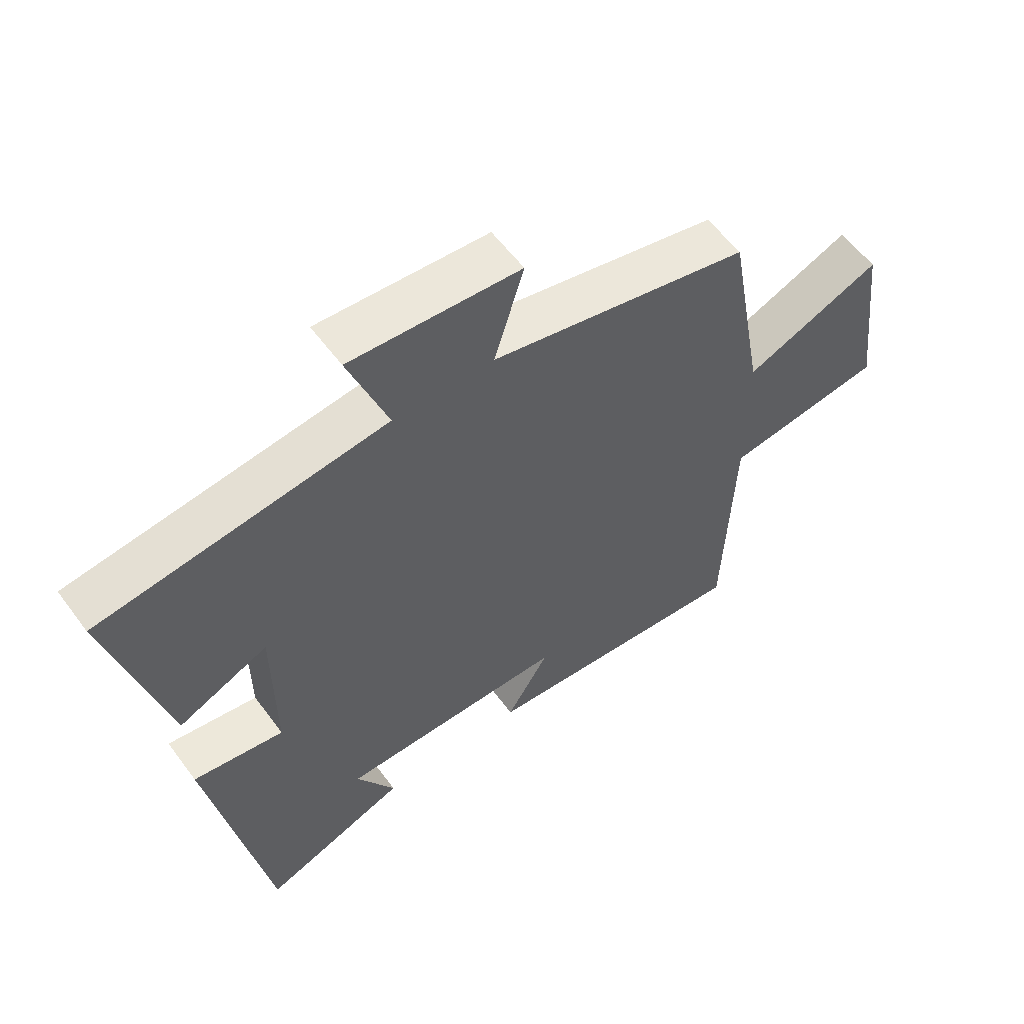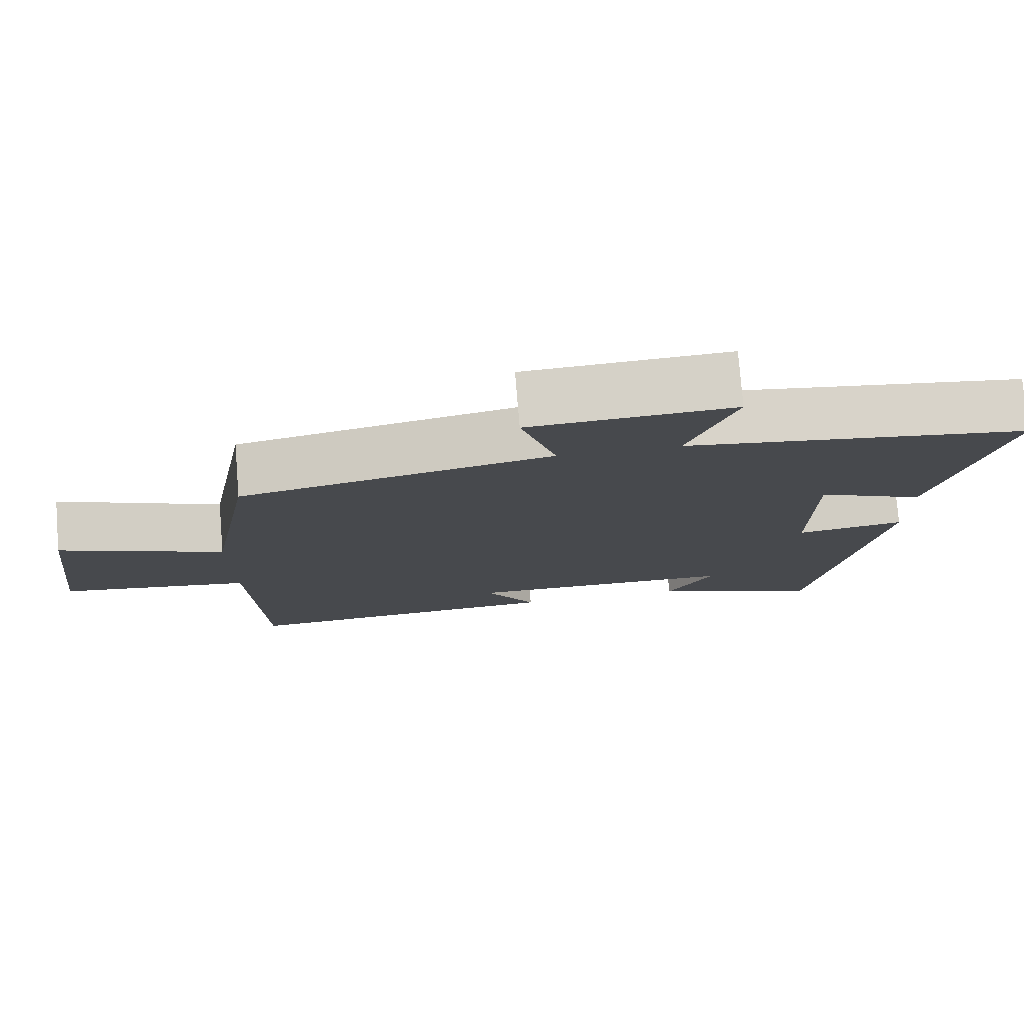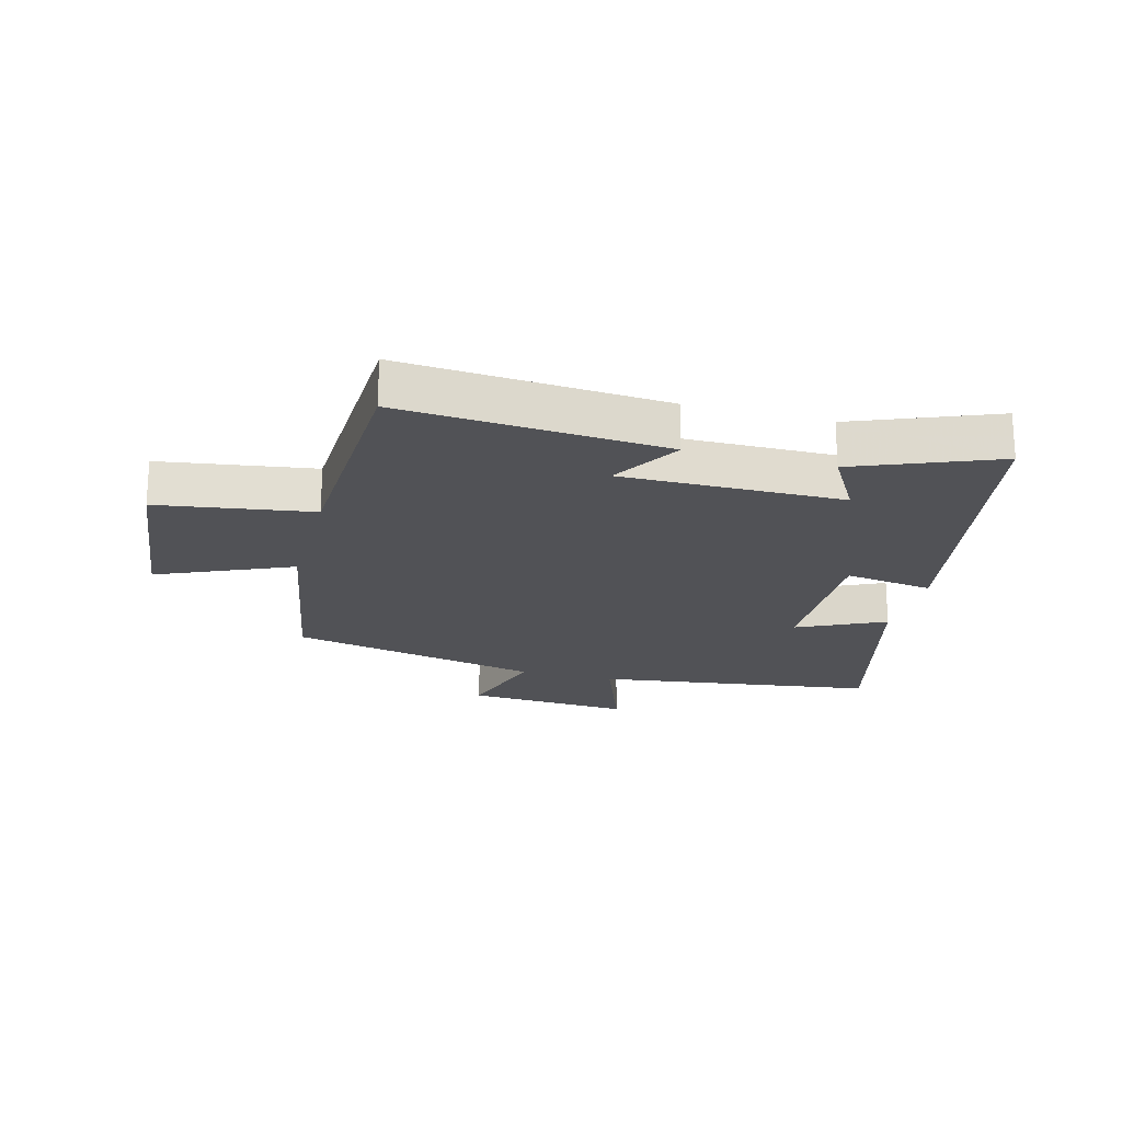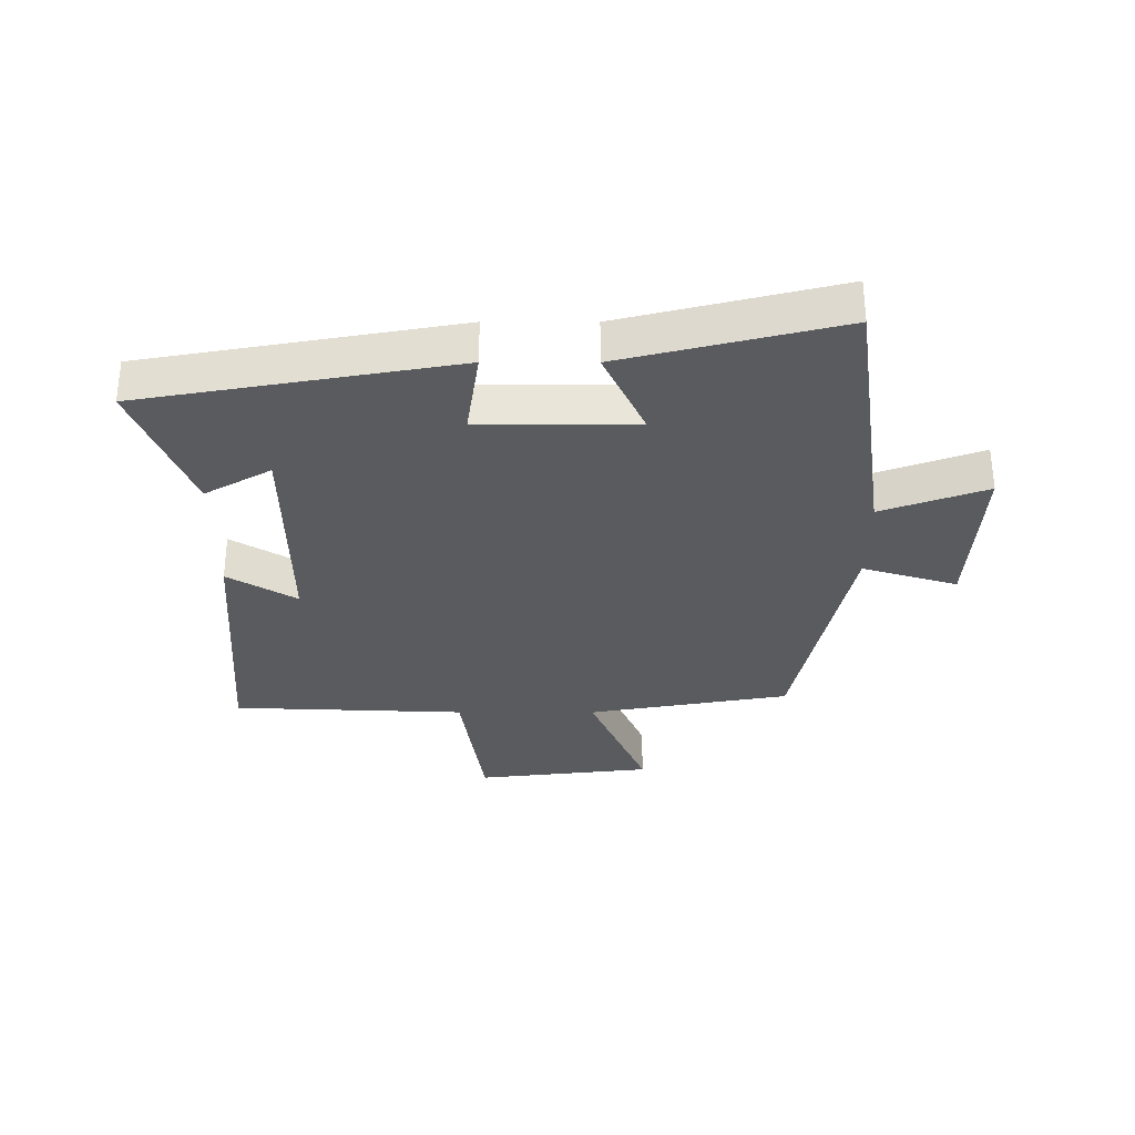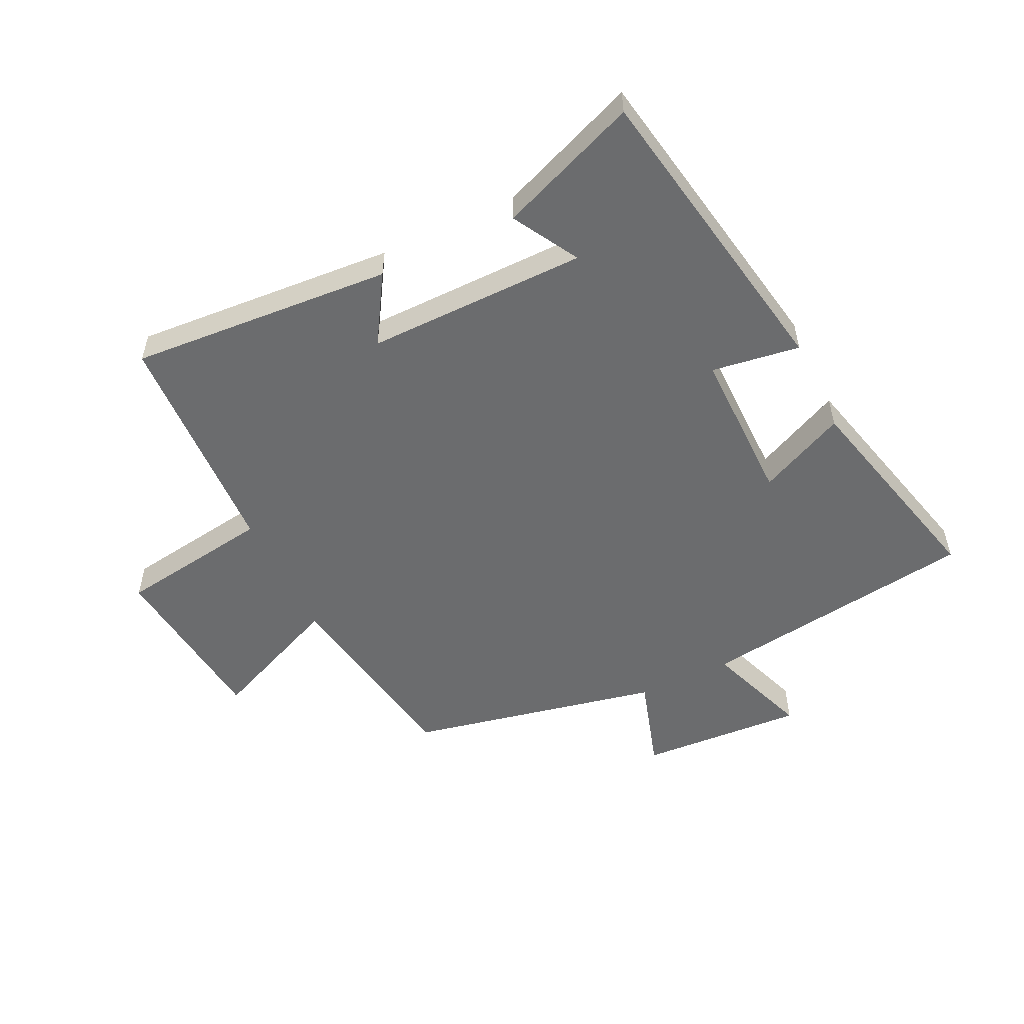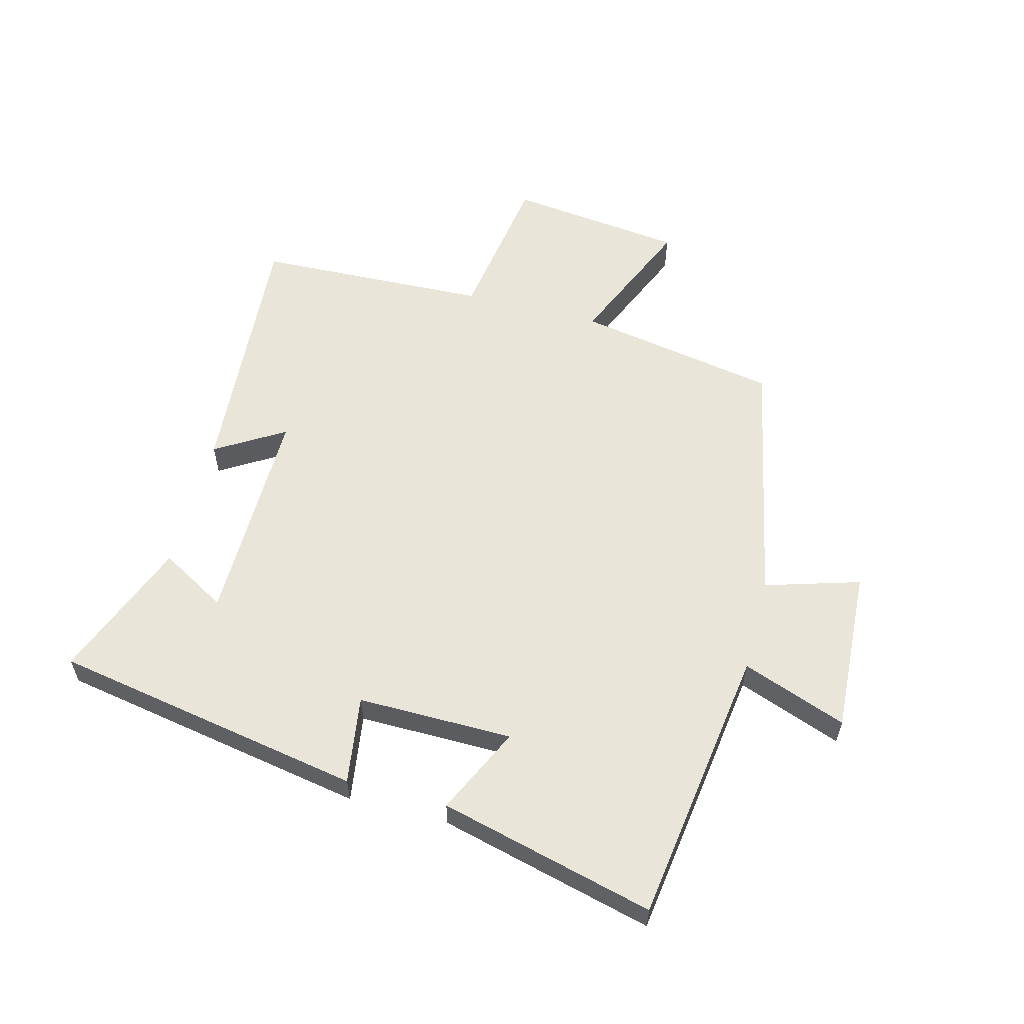
<metadata>
{"format":"obj","ext":"obj","renderer":"f3d","projection":"perspective","resolution":1024,"background":"white","views":[{"elev":57.7,"azim":-36.1,"up":"+Z"},{"elev":77.3,"azim":175.4,"up":"+Z"},{"elev":-21.3,"azim":165.1,"up":"+Y"},{"elev":-32.1,"azim":-90.1,"up":"+Y"},{"elev":-53.6,"azim":-154.4,"up":"+Y"},{"elev":58.2,"azim":-75.3,"up":"+Y"}]}
</metadata>
<code>
v -0.589 0.07 0.436
v -0.132 0.07 0.5
v -0.195 0.07 0.671
v 0.075 0.07 0.655
v 0.028 0.07 0.5
v 0.441 0.07 0.414
v 0.5 0.07 0.084
v 0.718 0.07 0.178
v 0.752 0.07 -0.11
v 0.5 0.07 -0.148
v 0.485 0.07 -0.53
v 0.053 0.07 -0.5
v 0.121 0.07 -0.388
v -0.241 0.07 -0.392
v -0.179 0.07 -0.5
v -0.409 0.07 -0.591
v -0.5 0.07 -0.082
v -0.355 0.07 -0.103
v -0.357 0.07 0.151
v -0.5 0.07 0.084
v -0.589 0 0.436
v -0.132 0 0.5
v -0.195 0 0.671
v 0.075 0 0.655
v 0.028 0 0.5
v 0.441 0 0.414
v 0.5 0 0.084
v 0.718 0 0.178
v 0.752 0 -0.11
v 0.5 0 -0.148
v 0.485 0 -0.53
v 0.053 0 -0.5
v 0.121 0 -0.388
v -0.241 0 -0.392
v -0.179 0 -0.5
v -0.409 0 -0.591
v -0.5 0 -0.082
v -0.355 0 -0.103
v -0.357 0 0.151
v -0.5 0 0.084
f 19 20 1 2
f 18 19 2
f 16 17 18
f 16 18 2
f 14 15 16
f 14 16 2
f 13 14 2
f 10 11 12 13
f 10 13 2
f 7 8 9 10
f 5 6 7 10
f 5 10 2 3
f 3 4 5
f 22 21 40 39
f 22 39 38
f 38 37 36
f 22 38 36
f 36 35 34
f 22 36 34
f 22 34 33
f 33 32 31 30
f 22 33 30
f 30 29 28 27
f 30 27 26 25
f 23 22 30 25
f 25 24 23
f 1 21 22 2
f 2 22 23 3
f 3 23 24 4
f 4 24 25 5
f 5 25 26 6
f 6 26 27 7
f 7 27 28 8
f 8 28 29 9
f 9 29 30 10
f 10 30 31 11
f 11 31 32 12
f 12 32 33 13
f 13 33 34 14
f 14 34 35 15
f 15 35 36 16
f 16 36 37 17
f 17 37 38 18
f 18 38 39 19
f 19 39 40 20
f 20 40 21 1

</code>
